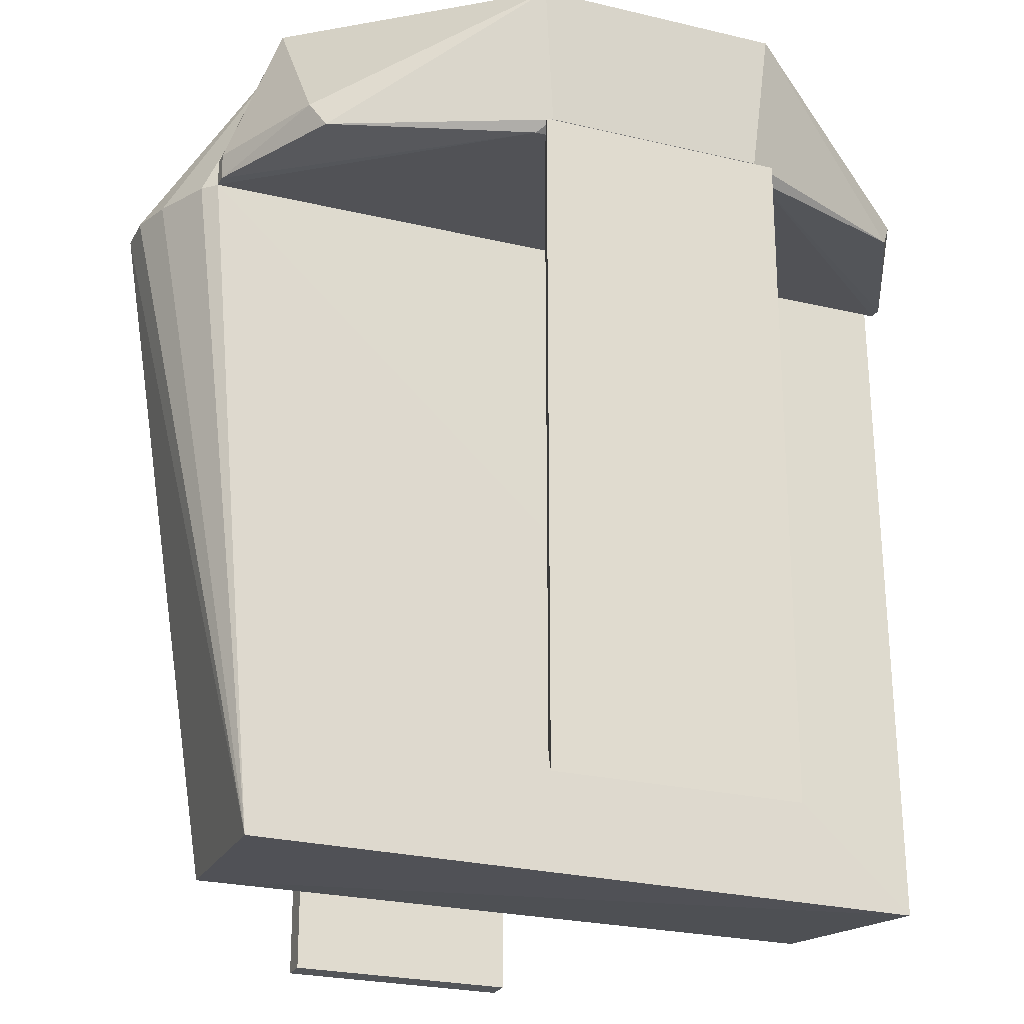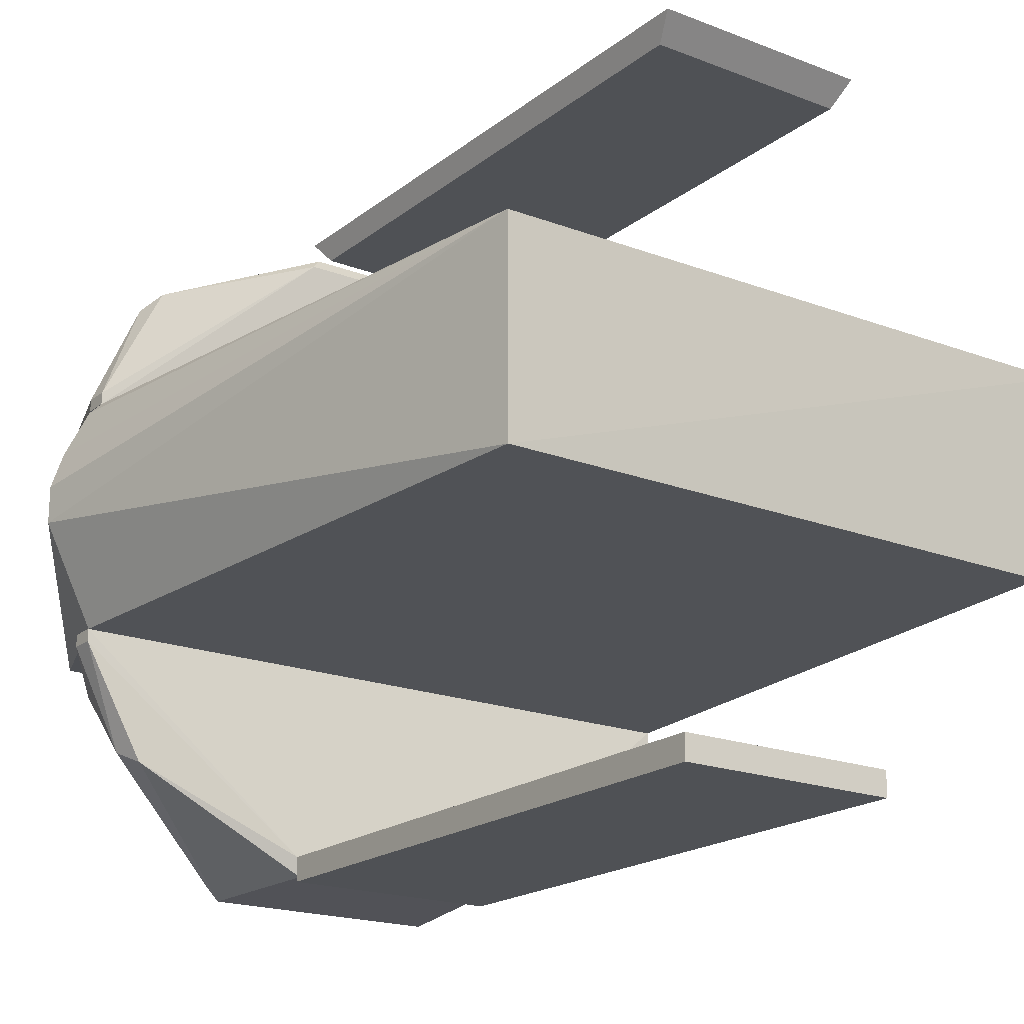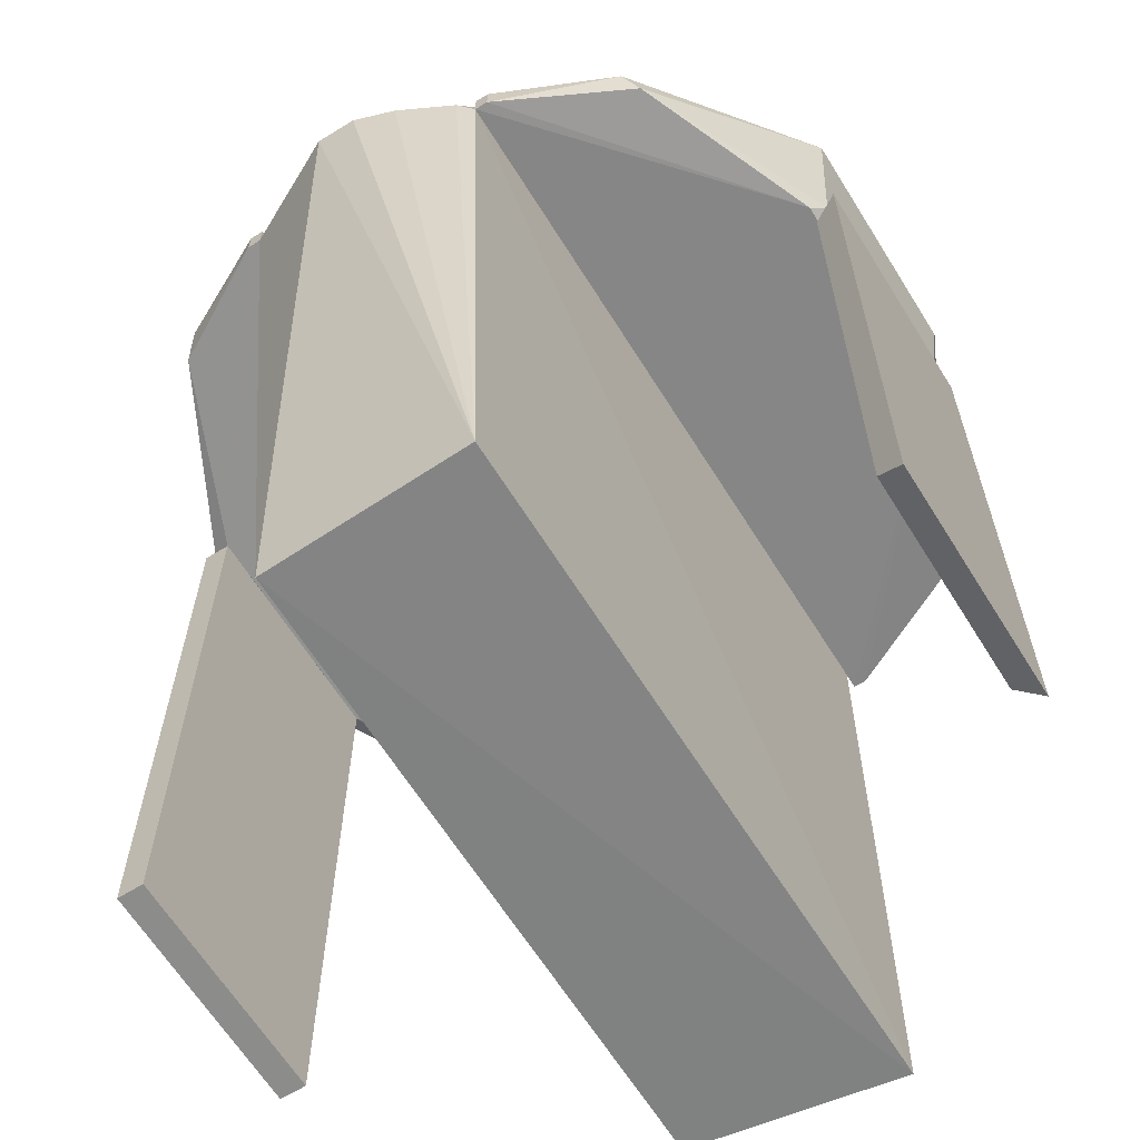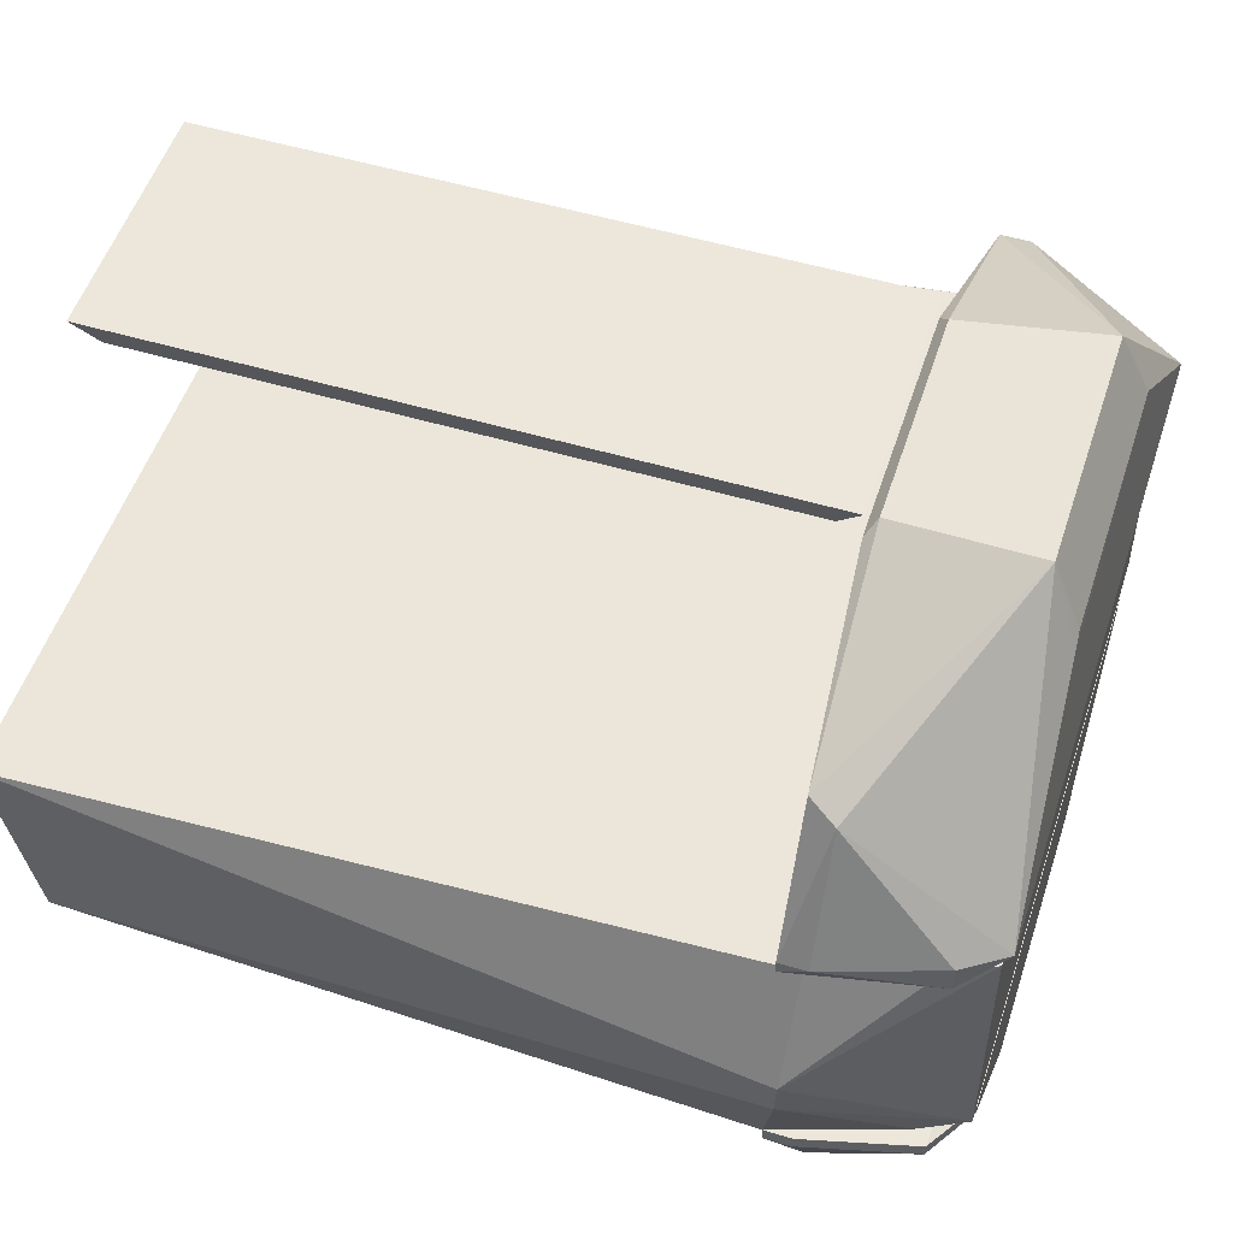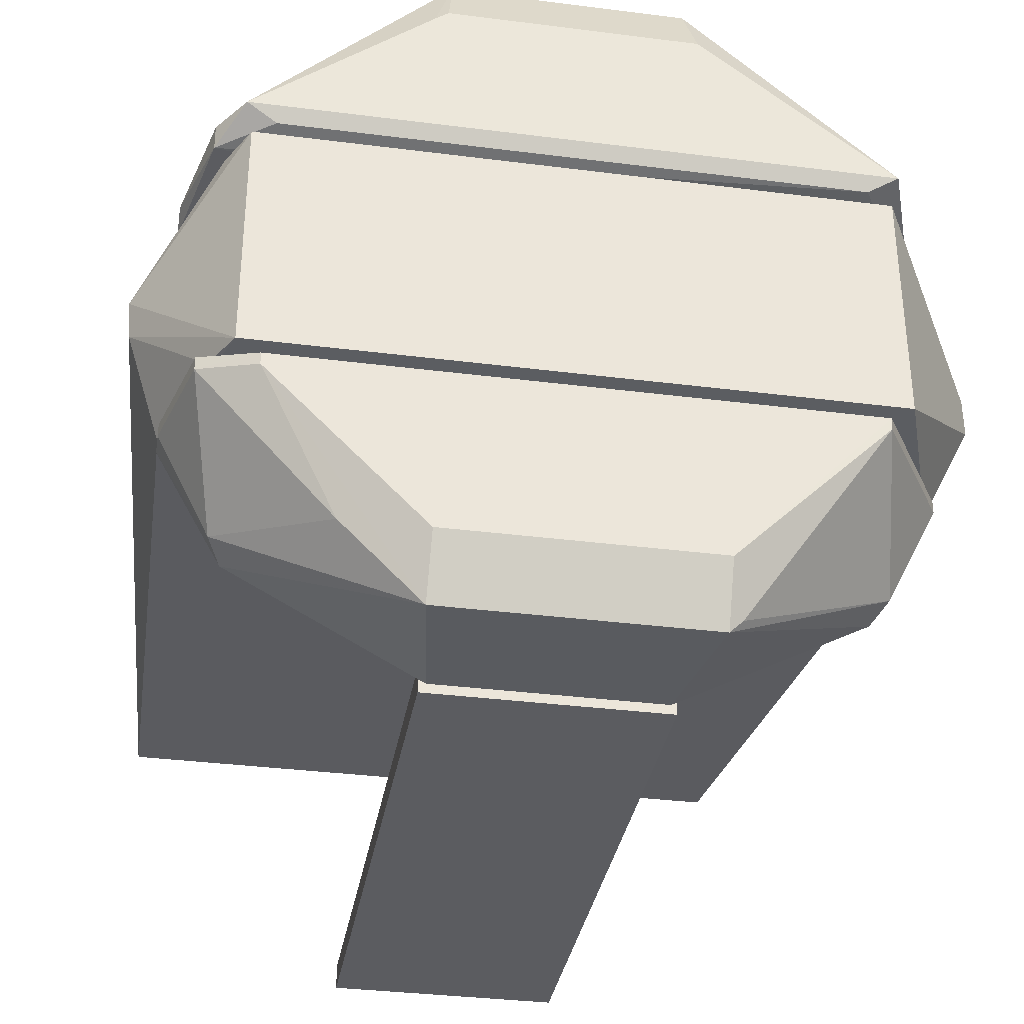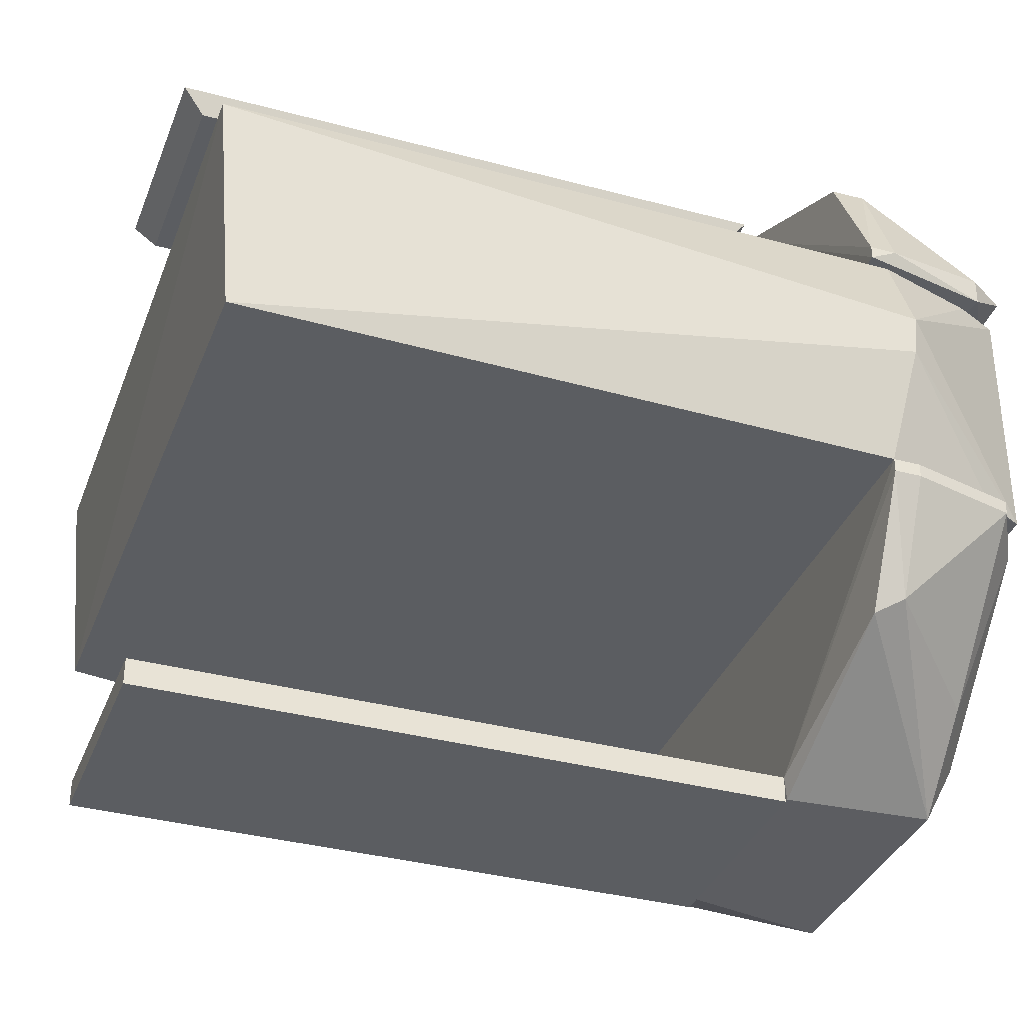
<metadata>
{"format":"obj","ext":"obj","renderer":"f3d","projection":"perspective","resolution":1024,"background":"white","views":[{"elev":-24.3,"azim":158.3,"up":"+Z"},{"elev":-19.5,"azim":144.4,"up":"+Y"},{"elev":-64.1,"azim":121.9,"up":"+Z"},{"elev":52.2,"azim":-72.2,"up":"+Y"},{"elev":-34.6,"azim":-9.7,"up":"+Y"},{"elev":-35.4,"azim":-109.6,"up":"+Y"}]}
</metadata>
<code>
o convex_4
v -0.07619 -0.05956 0.1349
v -0.08889 -0.03418 0.1349
v -0.08889 -0.03418 0.1286
v -0.02697 -0.08655 0.1266
v 0.03174 -0.08813 0.1603
v -0.03174 -0.08813 0.1603
v -0.073 -0.06274 0.1286
v 0.0691 -0.03365 0.1678
v -0.0691 -0.03365 0.1678
v 0.03161 -0.07394 0.1677
v -0.08889 -0.031 0.1349
v 0.08889 -0.031 0.1349
v -0.08889 -0.031 0.1286
v -0.08254 -0.031 0.1603
v 0.08889 -0.03418 0.1286
v 0.073 -0.06274 0.1286
v 0.02856 -0.08178 0.1254
v -0.03161 -0.07394 0.1677
v 0.07619 -0.05956 0.1349
v 0.02697 -0.08655 0.1266
v -0.08254 -0.03418 0.1603
v -0.02856 -0.08178 0.1254
v 0.08889 -0.031 0.1286
v 0.06897 -0.03658 0.1677
v -0.05078 -0.06908 0.1603
v 0.08889 -0.03418 0.1349
v -0.06897 -0.03658 0.1677
v 0.03491 -0.08496 0.1603
f 1 2 3
f 4 5 6
f 4 6 7
f 8 9 10
f 6 5 10
f 11 12 13
f 12 11 14
f 9 8 14
f 8 12 14
f 15 16 17
f 10 9 18
f 6 10 18
f 5 16 19
f 16 15 19
f 7 6 1
f 5 4 20
f 16 5 20
f 4 17 20
f 17 16 20
f 14 11 21
f 9 14 21
f 4 7 22
f 17 4 22
f 13 17 22
f 12 15 23
f 13 12 23
f 15 17 23
f 17 13 23
f 10 5 24
f 8 10 24
f 1 6 25
f 21 1 25
f 12 8 26
f 15 12 26
f 19 15 26
f 8 24 26
f 24 19 26
f 18 9 27
f 6 18 27
f 9 21 27
f 25 6 27
f 21 25 27
f 11 13 2
f 21 11 2
f 1 21 2
f 5 19 28
f 24 5 28
f 19 24 28
f 7 1 3
f 22 7 3
f 13 22 3
f 2 13 3
o convex_3
v -0.02857 -0.08814 -0.03018
v 0.02857 -0.08814 0.1254
v -0.02857 -0.08814 0.1254
v 0.02857 -0.08814 -0.03018
v 0.02857 -0.08179 -0.03018
v -0.02857 -0.08179 0.1254
v -0.02857 -0.08179 -0.03018
v 0.02857 -0.08179 0.1254
f 29 30 31
f 32 33 30
f 33 32 29
f 32 30 29
f 34 33 35
f 29 34 35
f 33 29 35
f 33 34 36
f 30 33 36
f 34 30 36
f 30 34 31
f 34 29 31
o convex_2
v -0.08889 0.02933 0.1286
v -0.08889 0.0325 0.1349
v -0.08889 0.0325 0.1286
v 0.02856 0.08328 0.1254
v 0.08889 0.02933 0.1286
v 0.02856 0.08963 0.1603
v 0.07619 0.03568 0.1698
v 0.07619 0.06106 0.1349
v -0.03351 0.07204 0.1671
v -0.07619 0.03568 0.1698
v -0.0691 0.03213 0.1678
v -0.02856 0.08963 0.1603
v -0.02564 0.08655 0.1276
v -0.073 0.06424 0.1286
v -0.08254 0.02933 0.1603
v 0.0691 0.03213 0.1678
v 0.03031 0.07464 0.1669
v -0.07619 0.06106 0.1349
v 0.073 0.06424 0.1286
v -0.02856 0.08328 0.1254
v 0.02564 0.08655 0.1276
v 0.08889 0.02933 0.1349
v -0.08254 0.03568 0.1603
v 0.08889 0.0325 0.1349
v -0.03031 0.07464 0.1669
v 0.08889 0.0325 0.1286
f 37 38 39
f 40 41 37
f 42 43 44
f 43 45 46
f 47 43 46
f 45 48 46
f 48 42 49
f 50 48 49
f 37 41 51
f 47 46 51
f 43 47 52
f 47 51 52
f 45 43 53
f 43 42 53
f 42 48 53
f 48 50 54
f 46 48 54
f 42 44 55
f 40 37 56
f 49 40 56
f 50 49 56
f 40 49 57
f 49 42 57
f 55 40 57
f 42 55 57
f 51 41 58
f 43 52 58
f 52 51 58
f 51 46 59
f 46 54 59
f 59 54 38
f 37 51 38
f 51 59 38
f 44 43 60
f 58 41 60
f 43 58 60
f 48 45 61
f 45 53 61
f 53 48 61
f 41 40 62
f 40 55 62
f 55 44 62
f 60 41 62
f 44 60 62
f 54 50 39
f 56 37 39
f 50 56 39
f 38 54 39
o convex_1
v -0.02651 0.08352 0.1198
v -0.02857 0.08964 -0.03018
v -0.02651 0.08352 -0.02458
v 0.02857 0.08964 -0.03018
v 0.02651 0.08352 -0.02458
v -0.02857 0.08964 0.1254
v 0.02857 0.08964 0.1254
v 0.02651 0.08352 0.1198
f 63 64 65
f 66 67 64
f 68 66 64
f 66 68 69
f 67 66 69
f 68 64 63
f 69 68 63
f 67 69 70
f 63 67 70
f 69 63 70
f 64 67 65
f 67 63 65
o convex_0
v -0.07462 0.02871 0.1678
v -0.08687 0.02865 0.1334
v -0.07988 0.02836 0.1573
v -0.09066 0.02573 -0.03177
v 0.07104 -0.02599 -0.02645
v -0.08584 -0.02599 -0.02645
v 0.07405 0.02539 -0.03046
v 0.08888 0.02932 0.1285
v -0.07464 -0.03038 0.1677
v -0.07464 0.02248 0.1677
v -0.09828 0.003766 0.1327
v 0.1016 -0.005591 0.1285
v 0.07464 -0.03038 0.1677
v 0.07462 0.02871 0.1678
v -0.08888 -0.031 0.1285
v 0.08888 -0.031 0.1285
v -0.09753 -0.005401 0.1322
v 0.1016 0.003921 0.1285
v 0.09841 0.01344 0.1285
v 0.09206 0.02615 0.1285
v -0.0799 -0.03003 0.1573
f 71 72 73
f 74 75 76
f 75 74 77
f 74 78 77
f 79 80 81
f 75 77 82
f 79 83 84
f 78 74 72
f 74 81 72
f 83 79 85
f 76 75 85
f 82 83 86
f 75 82 86
f 85 75 86
f 83 85 86
f 80 79 71
f 81 80 71
f 79 84 71
f 84 78 71
f 78 72 71
f 74 76 87
f 79 81 87
f 81 74 87
f 76 85 87
f 83 82 88
f 82 77 88
f 84 83 88
f 77 89 88
f 89 84 88
f 77 78 90
f 78 84 90
f 89 77 90
f 84 89 90
f 85 79 91
f 79 87 91
f 87 85 91
f 72 81 73
f 81 71 73

</code>
